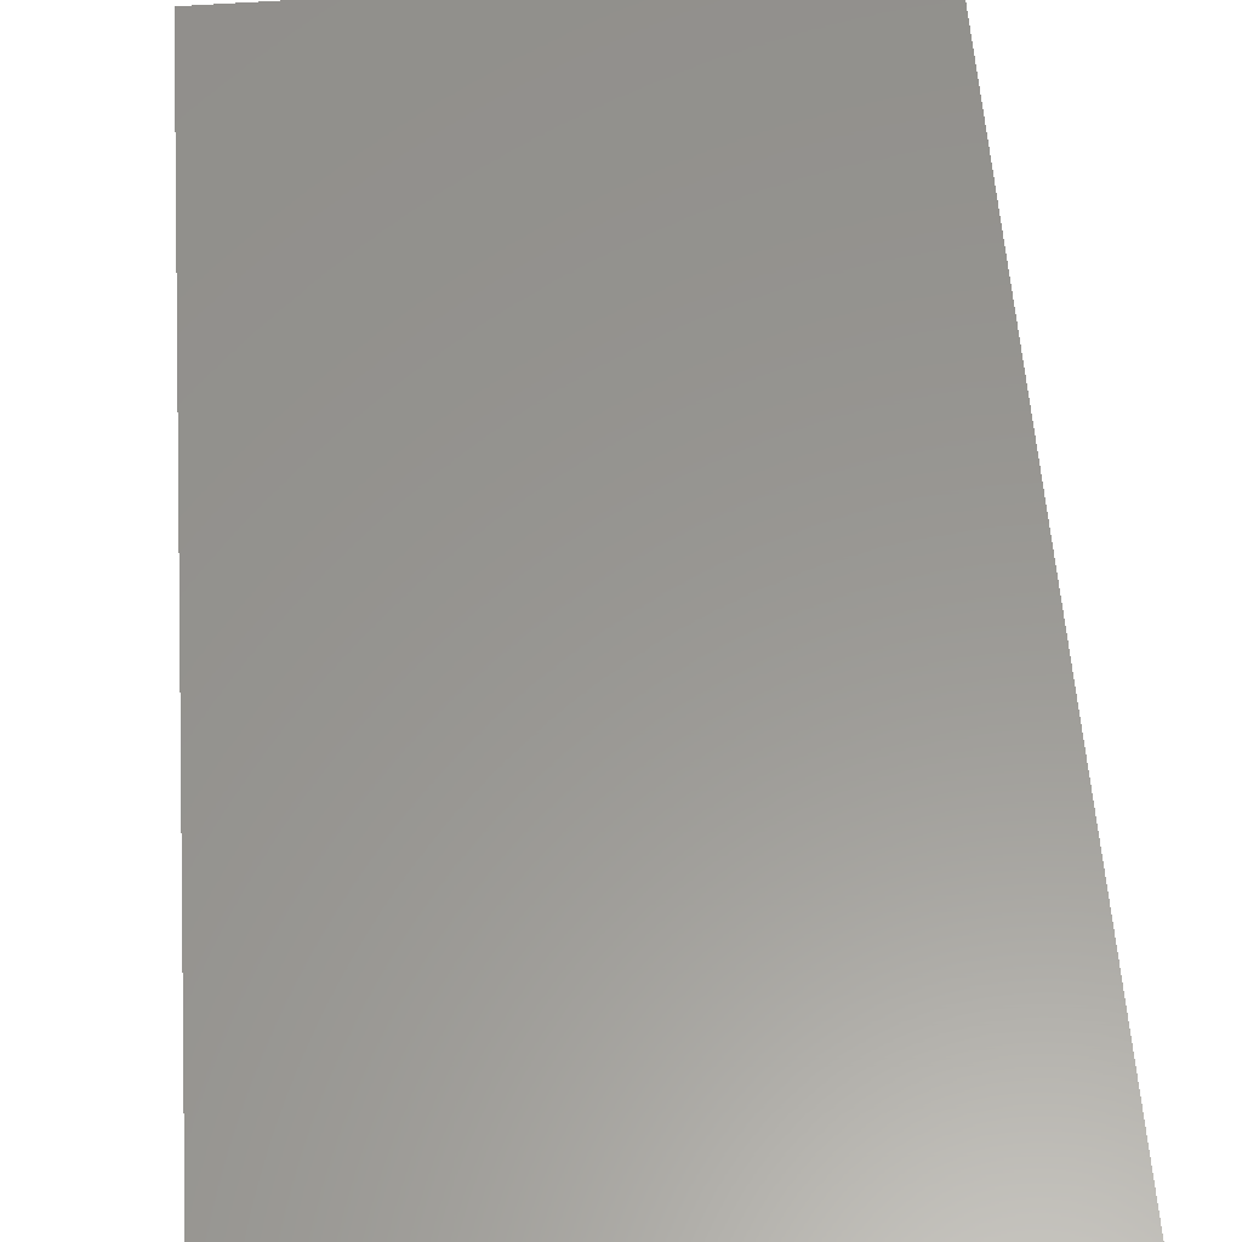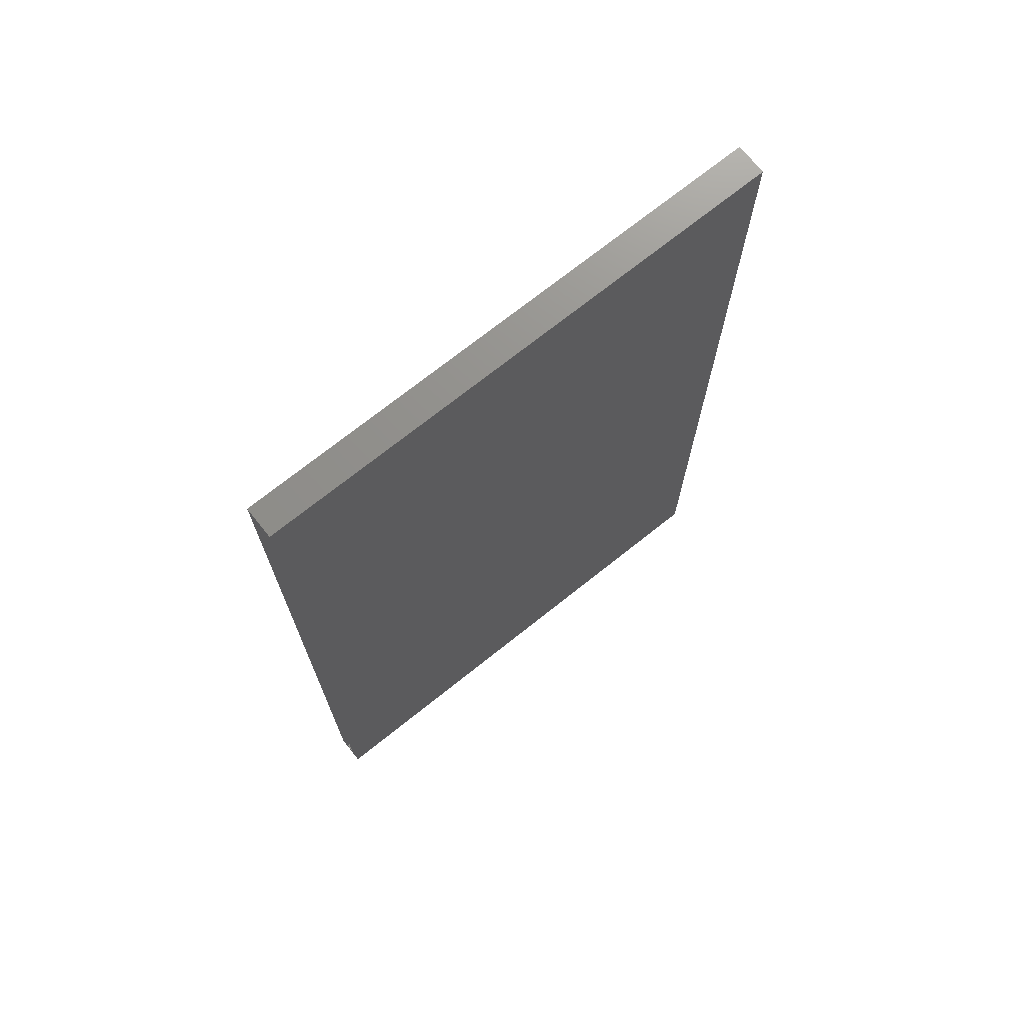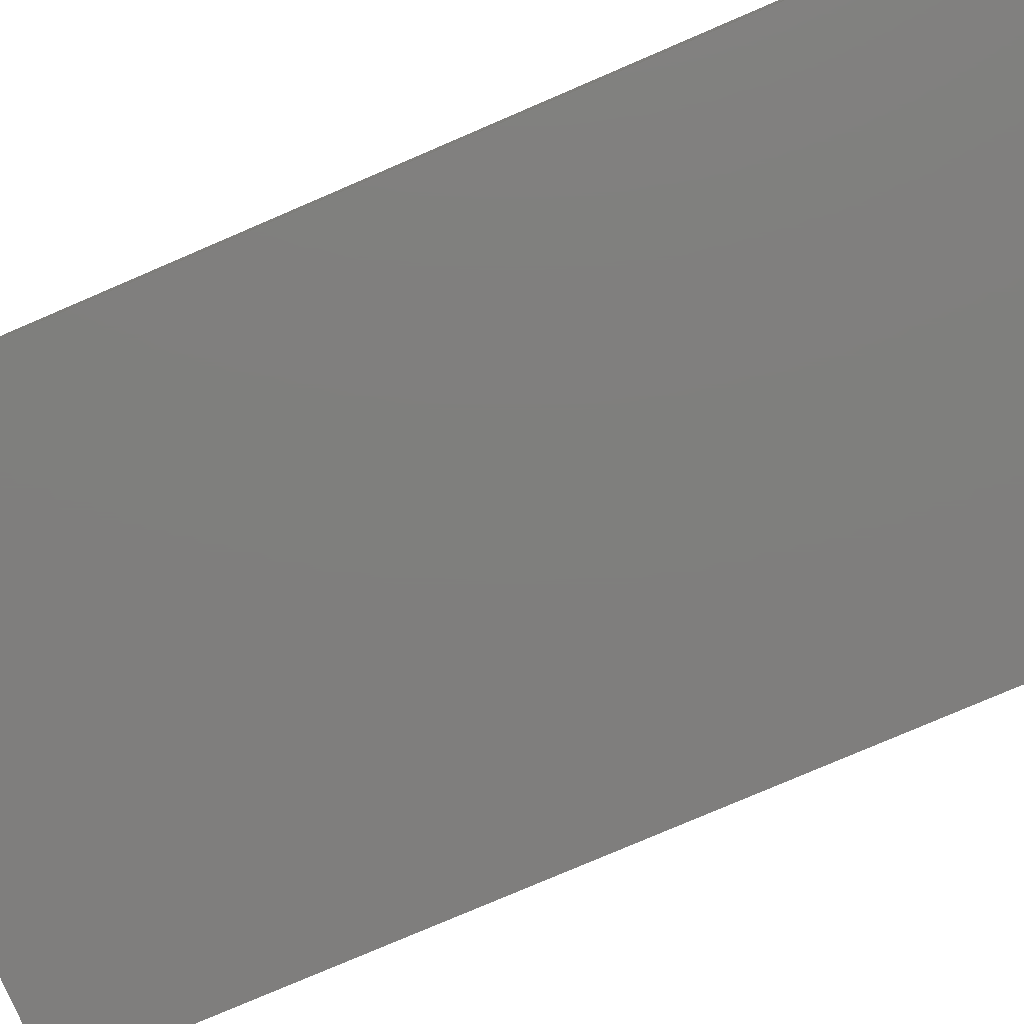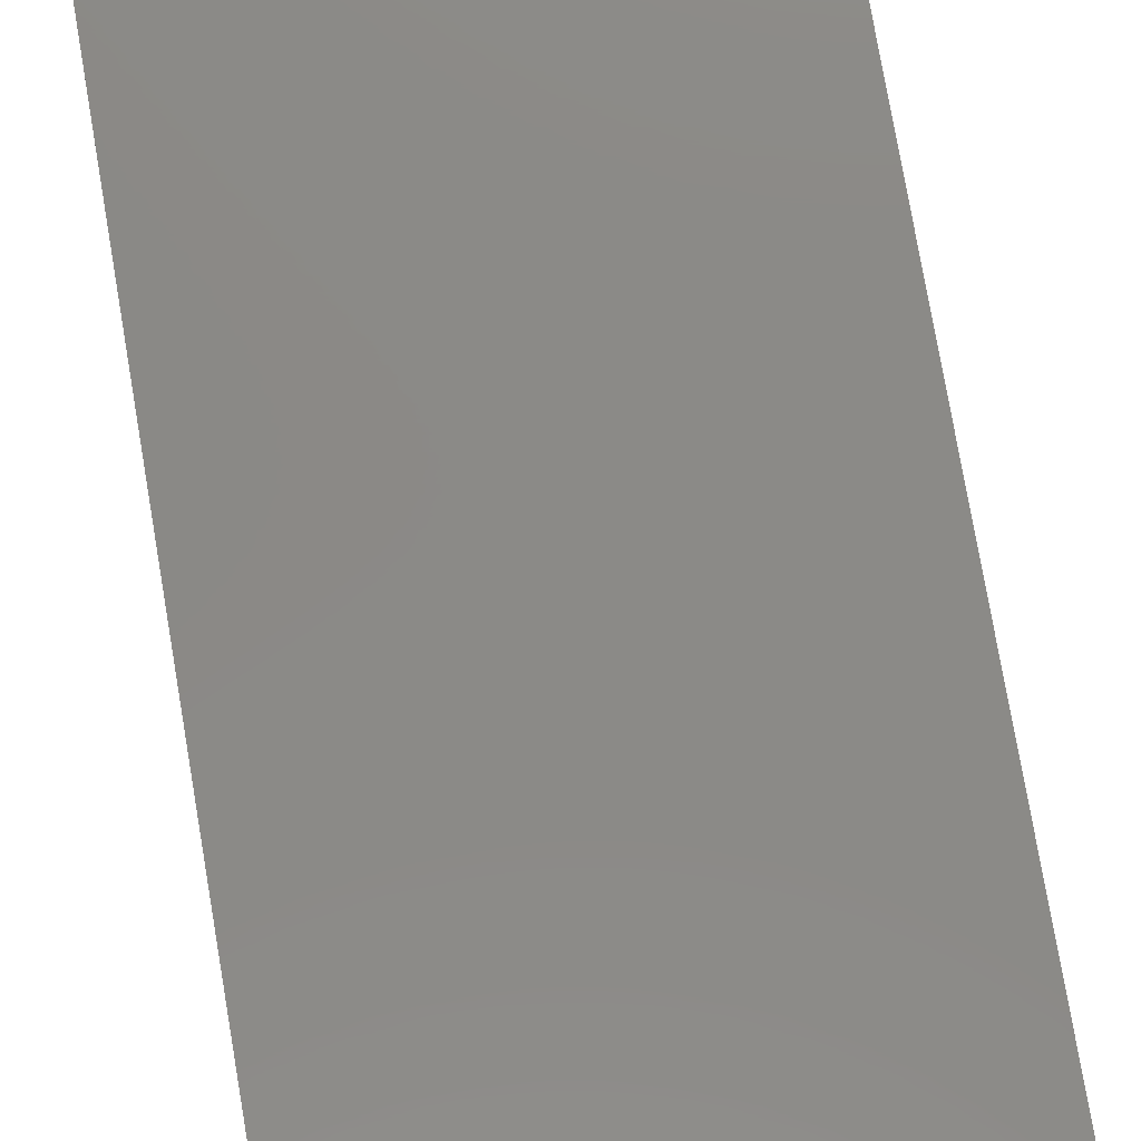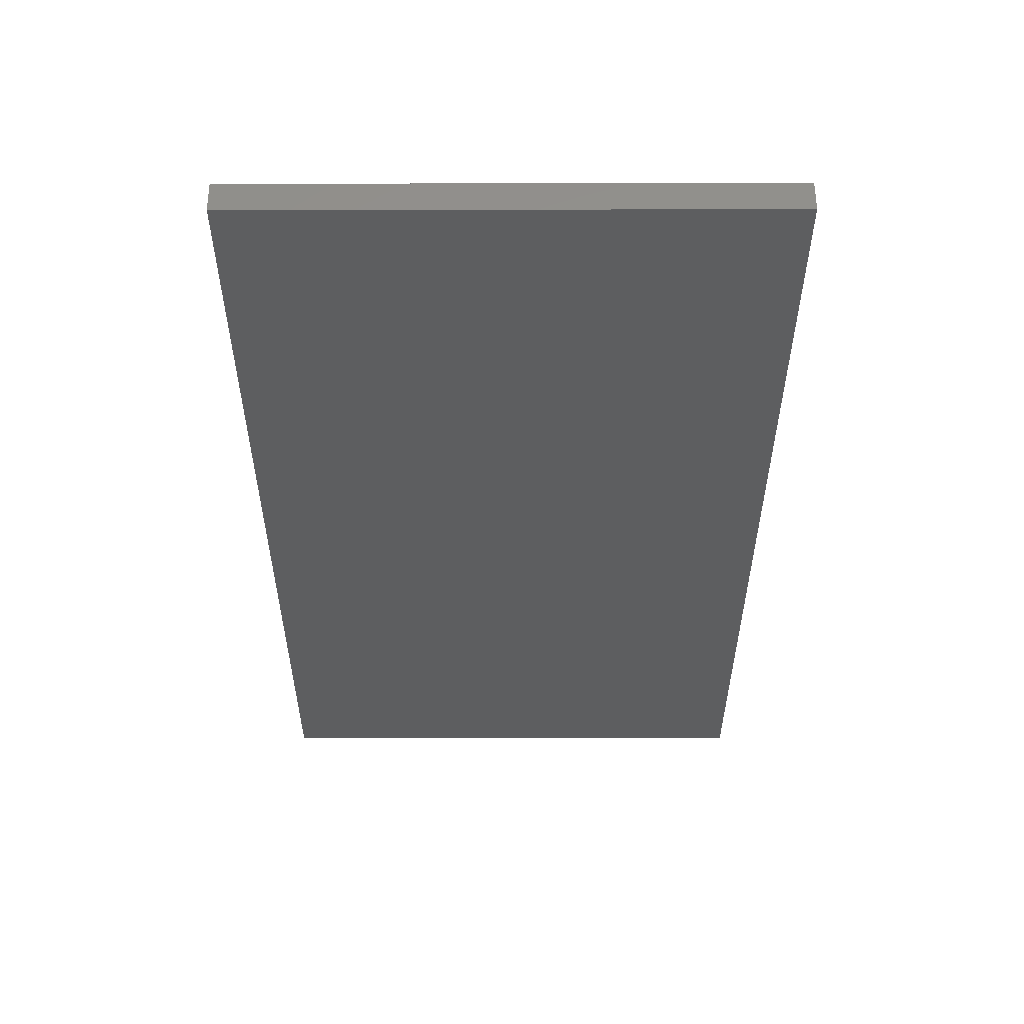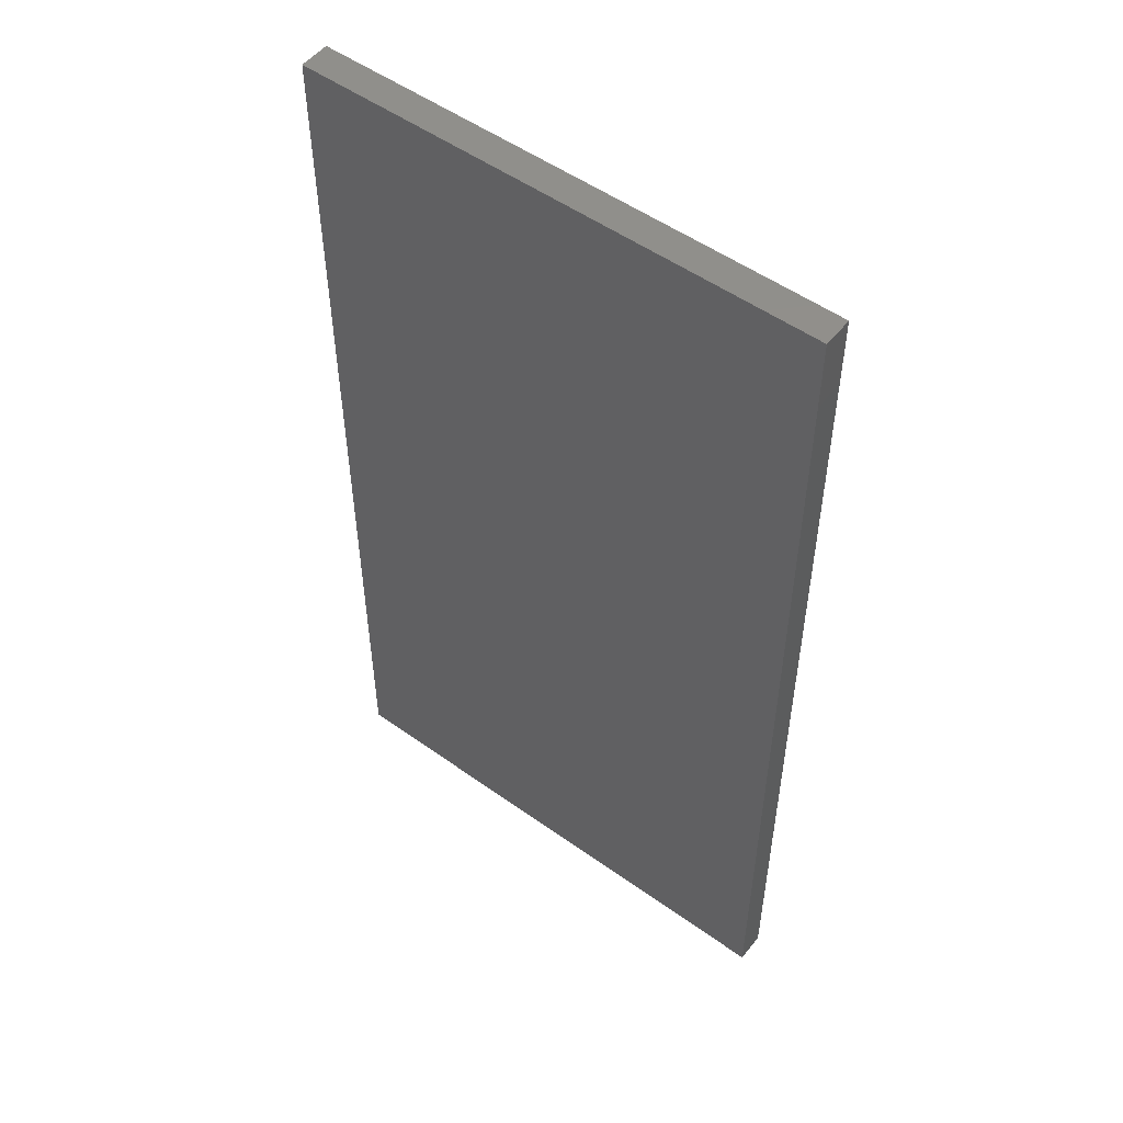
<metadata>
{"format":"stl","ext":"stl","renderer":"f3d","projection":"perspective","resolution":1024,"background":"white","views":[{"elev":58.6,"azim":-4.1,"up":"+Z"},{"elev":72.5,"azim":-38.5,"up":"+Y"},{"elev":-78.7,"azim":-66.8,"up":"+Z"},{"elev":79.5,"azim":-9.8,"up":"+Z"},{"elev":56.1,"azim":-0.1,"up":"+Y"},{"elev":52.3,"azim":37.6,"up":"+Y"}]}
</metadata>
<code>
# stl→obj: 16 verts, 28 faces
v -0.3984 0.75 0
v -0.3984 0.7422 0.007812
v -0.3984 0.75 0.02344
v -0.3984 0 0
v -0.3984 0.007812 0.007812
v -0.3984 0 0.02344
v -0.3984 0.7422 0.01562
v -0.3984 0.007812 0.01562
v -0.003618 0.007812 0.01562
v -0.003618 0.007812 0.007812
v -0.003618 0.7422 0.01562
v -0.003618 0.7422 0.007812
v 0.004194 0 0.02344
v 0.004194 0.75 0.02344
v 0.004194 0 0
v 0.004194 0.75 0
f 1 2 3
f 1 4 2
f 4 5 2
f 4 6 5
f 7 3 2
f 6 3 7
f 6 7 8
f 6 8 5
f 8 9 5
f 5 9 10
f 11 7 12
f 12 7 2
f 5 10 2
f 2 10 12
f 8 7 9
f 9 7 11
f 9 11 10
f 10 11 12
f 6 13 3
f 3 13 14
f 4 1 15
f 15 1 16
f 14 16 3
f 3 16 1
f 13 15 14
f 14 15 16
f 6 4 13
f 13 4 15

</code>
